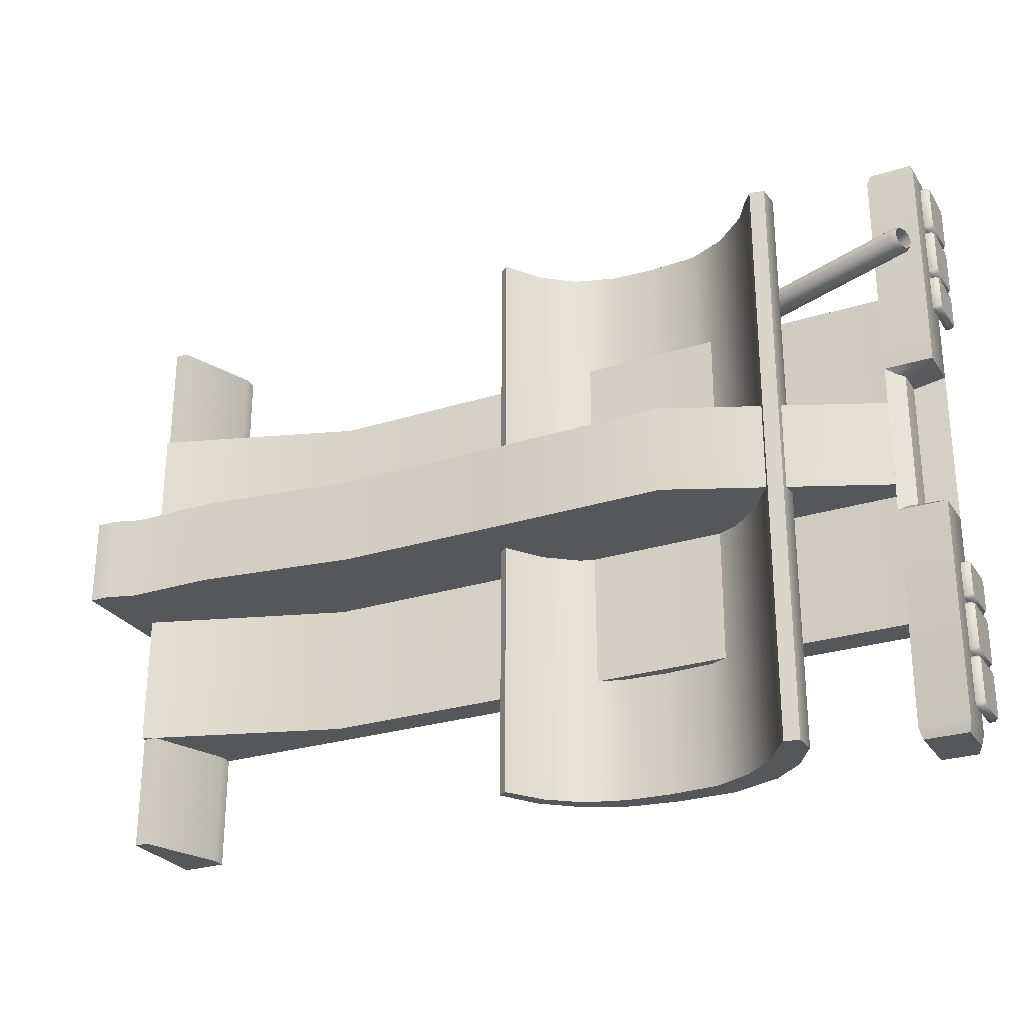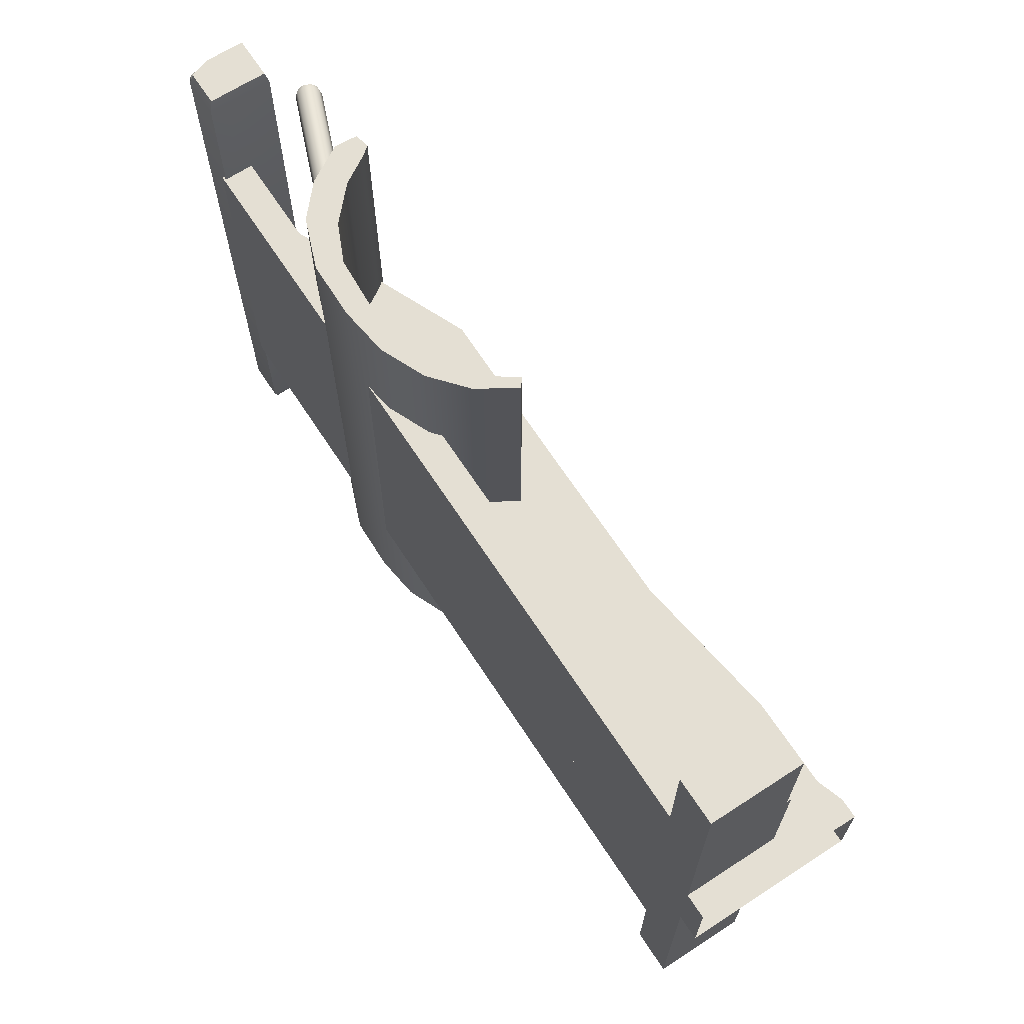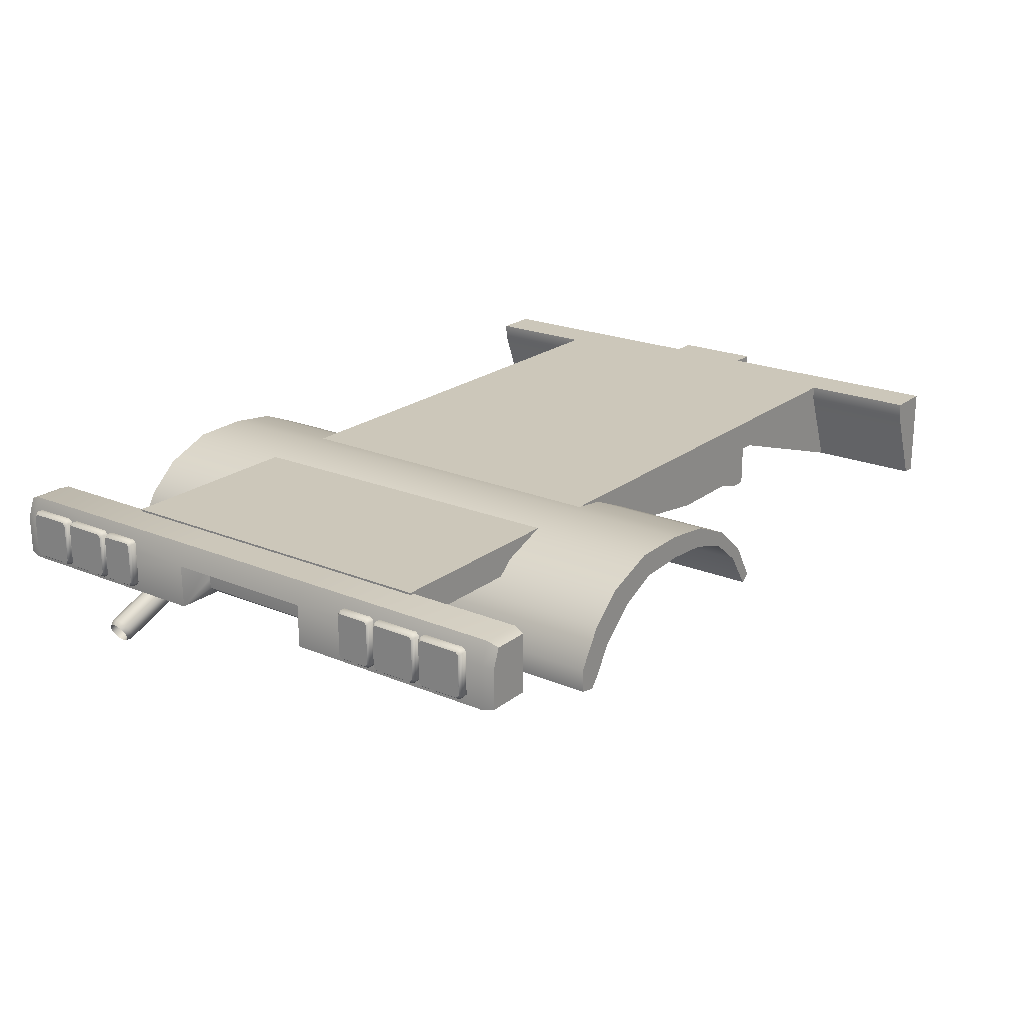
<metadata>
{"format":"obj","ext":"obj","renderer":"f3d","projection":"perspective","resolution":1024,"background":"white","views":[{"elev":-27.1,"azim":-154.0,"up":"+Y"},{"elev":66.4,"azim":56.9,"up":"+Y"},{"elev":21.3,"azim":-53.4,"up":"+Z"}]}
</metadata>
<code>
g
v -2.055 -0.5238 0.2961
v -2.055 -0.5166 0.3032
v -2.055 -0.5166 0.1999
v -2.055 -0.5238 0.2072
v -2.055 -0.4263 0.3032
v -2.055 -0.4263 0.1999
v -2.055 -0.4196 0.2072
v -2.055 -0.4196 0.2961
v -2.055 -0.647 0.2961
v -2.055 -0.6398 0.3032
v -2.055 -0.6398 0.1999
v -2.055 -0.647 0.2072
v -2.055 -0.5495 0.3032
v -2.055 -0.5495 0.1999
v -2.055 -0.5428 0.2072
v -2.055 -0.5428 0.2961
v -2.055 -0.3959 0.3032
v -2.055 -0.3959 0.1999
v -2.055 -0.4013 0.2072
v -2.055 -0.4013 0.2961
v -2.055 -0.3281 0.3032
v -2.055 -0.3281 0.1999
v -2.055 -0.3231 0.2961
v -2.055 -0.3231 0.2072
v -2.055 0.5166 0.3032
v -2.055 0.5166 0.1999
v -2.055 0.5238 0.2072
v -2.055 0.5238 0.2961
v -2.055 0.4263 0.3032
v -2.055 0.4263 0.1999
v -2.055 0.4196 0.2961
v -2.055 0.4196 0.2072
v -2.055 0.6398 0.3032
v -2.055 0.6398 0.1999
v -2.055 0.647 0.2072
v -2.055 0.647 0.2961
v -2.055 0.5495 0.3032
v -2.055 0.5495 0.1999
v -2.055 0.5428 0.2961
v -2.055 0.5428 0.2072
v -2.055 0.3959 0.3032
v -2.055 0.3959 0.1999
v -2.055 0.4013 0.2072
v -2.055 0.4013 0.2961
v -2.055 0.3281 0.3032
v -2.055 0.3281 0.1999
v -2.055 0.3231 0.2961
v -2.055 0.3231 0.2072
g
g baked_flatter
f 2 3 4
f 4 1 2
f 5 6 3
f 3 2 5
f 6 5 8
f 8 7 6
g baked_flatter
f 10 11 12
f 12 9 10
f 13 14 11
f 11 10 13
f 14 13 16
f 16 15 14
g baked_flatter
f 17 18 19
f 19 20 17
f 21 22 18
f 18 17 21
f 22 21 23
f 23 24 22
g baked_flatter
f 26 25 27
f 28 27 25
f 30 29 26
f 25 26 29
f 29 30 31
f 32 31 30
g baked_flatter
f 34 33 35
f 36 35 33
f 38 37 34
f 33 34 37
f 37 38 39
f 40 39 38
g baked_flatter
f 42 41 43
f 44 43 41
f 46 45 42
f 41 42 45
f 45 46 47
f 48 47 46
g
v -2.035 -0.4143 0.2031
v -2.035 -0.5288 0.2031
v -2.049 -0.5288 0.2031
v -2.049 -0.4143 0.2031
v -2.035 -0.4143 0.3008
v -2.035 -0.5288 0.3008
v -2.049 -0.5288 0.3008
v -2.049 -0.4143 0.3008
v -2.035 -0.5209 0.195
v -2.049 -0.5209 0.195
v -2.035 -0.5209 0.3086
v -2.049 -0.5209 0.3086
v -2.035 -0.4216 0.195
v -2.049 -0.4216 0.195
v -2.035 -0.4216 0.3086
v -2.049 -0.4216 0.3086
v -2.055 -0.5238 0.2961
v -2.055 -0.5166 0.3032
v -2.055 -0.5166 0.1999
v -2.055 -0.5238 0.2072
v -2.055 -0.4263 0.3032
v -2.055 -0.4263 0.1999
v -2.055 -0.4196 0.2072
v -2.055 -0.4196 0.2961
v -2.035 -0.5375 0.2031
v -2.035 -0.652 0.2031
v -2.049 -0.652 0.2031
v -2.049 -0.5375 0.2031
v -2.035 -0.5375 0.3008
v -2.035 -0.652 0.3008
v -2.049 -0.652 0.3008
v -2.049 -0.5375 0.3008
v -2.035 -0.6441 0.195
v -2.049 -0.6441 0.195
v -2.035 -0.6441 0.3086
v -2.049 -0.6441 0.3086
v -2.035 -0.5448 0.195
v -2.049 -0.5448 0.195
v -2.035 -0.5448 0.3086
v -2.049 -0.5448 0.3086
v -2.055 -0.647 0.2961
v -2.055 -0.6398 0.3032
v -2.055 -0.6398 0.1999
v -2.055 -0.647 0.2072
v -2.055 -0.5495 0.3032
v -2.055 -0.5495 0.1999
v -2.055 -0.5428 0.2072
v -2.055 -0.5428 0.2961
v -2.035 -0.405 0.3008
v -2.049 -0.405 0.3008
v -2.049 -0.405 0.2031
v -2.035 -0.405 0.2031
v -2.049 -0.3191 0.2031
v -2.049 -0.3191 0.3008
v -2.035 -0.3191 0.3008
v -2.035 -0.3191 0.2031
v -2.049 -0.3991 0.195
v -2.035 -0.3991 0.195
v -2.055 -0.3959 0.3032
v -2.055 -0.3959 0.1999
v -2.055 -0.4013 0.2072
v -2.055 -0.4013 0.2961
v -2.035 -0.3991 0.3086
v -2.049 -0.3991 0.3086
v -2.049 -0.3246 0.195
v -2.035 -0.3246 0.195
v -2.055 -0.3281 0.3032
v -2.055 -0.3281 0.1999
v -2.055 -0.3231 0.2961
v -2.055 -0.3231 0.2072
v -2.035 -0.3246 0.3086
v -2.049 -0.3246 0.3086
v -2.035 0.5288 0.3008
v -2.049 0.5288 0.3008
v -2.049 0.5288 0.2031
v -2.035 0.5288 0.2031
v -2.049 0.4143 0.2031
v -2.049 0.4143 0.3008
v -2.035 0.4143 0.3008
v -2.035 0.4143 0.2031
v -2.049 0.5209 0.195
v -2.035 0.5209 0.195
v -2.055 0.5166 0.3032
v -2.055 0.5166 0.1999
v -2.055 0.5238 0.2072
v -2.055 0.5238 0.2961
v -2.035 0.5209 0.3086
v -2.049 0.5209 0.3086
v -2.049 0.4216 0.195
v -2.035 0.4216 0.195
v -2.055 0.4263 0.3032
v -2.055 0.4263 0.1999
v -2.055 0.4196 0.2961
v -2.055 0.4196 0.2072
v -2.035 0.4216 0.3086
v -2.049 0.4216 0.3086
v -2.035 0.652 0.3008
v -2.049 0.652 0.3008
v -2.049 0.652 0.2031
v -2.035 0.652 0.2031
v -2.049 0.5375 0.2031
v -2.049 0.5375 0.3008
v -2.035 0.5375 0.3008
v -2.035 0.5375 0.2031
v -2.049 0.6441 0.195
v -2.035 0.6441 0.195
v -2.055 0.6398 0.3032
v -2.055 0.6398 0.1999
v -2.055 0.647 0.2072
v -2.055 0.647 0.2961
v -2.035 0.6441 0.3086
v -2.049 0.6441 0.3086
v -2.049 0.5448 0.195
v -2.035 0.5448 0.195
v -2.055 0.5495 0.3032
v -2.055 0.5495 0.1999
v -2.055 0.5428 0.2961
v -2.055 0.5428 0.2072
v -2.035 0.5448 0.3086
v -2.049 0.5448 0.3086
v -2.035 0.405 0.3008
v -2.049 0.405 0.3008
v -2.049 0.405 0.2031
v -2.035 0.405 0.2031
v -2.049 0.3191 0.2031
v -2.049 0.3191 0.3008
v -2.035 0.3191 0.3008
v -2.035 0.3191 0.2031
v -2.049 0.3991 0.195
v -2.035 0.3991 0.195
v -2.055 0.3959 0.3032
v -2.055 0.3959 0.1999
v -2.055 0.4013 0.2072
v -2.055 0.4013 0.2961
v -2.035 0.3991 0.3086
v -2.049 0.3991 0.3086
v -2.049 0.3246 0.195
v -2.035 0.3246 0.195
v -2.055 0.3281 0.3032
v -2.055 0.3281 0.1999
v -2.055 0.3231 0.2961
v -2.055 0.3231 0.2072
v -2.035 0.3246 0.3086
v -2.049 0.3246 0.3086
g
g black_plastic
f 54 55 51
f 51 50 54
f 52 56 53
f 53 49 52
f 58 57 50
f 50 51 58
f 54 59 60
f 60 55 54
f 62 61 57
f 57 58 62
f 61 62 52
f 52 49 61
f 63 64 60
f 60 59 63
f 64 63 53
f 53 56 64
f 60 66 65
f 65 55 60
f 51 68 67
f 67 58 51
f 55 65 68
f 68 51 55
f 69 66 60
f 60 64 69
f 58 67 70
f 70 62 58
f 70 71 52
f 52 62 70
f 72 69 64
f 64 56 72
f 71 72 56
f 56 52 71
f 78 79 75
f 75 74 78
f 76 80 77
f 77 73 76
f 82 81 74
f 74 75 82
f 78 83 84
f 84 79 78
f 86 85 81
f 81 82 86
f 85 86 76
f 76 73 85
f 87 88 84
f 84 83 87
f 88 87 77
f 77 80 88
f 84 90 89
f 89 79 84
f 75 92 91
f 91 82 75
f 79 89 92
f 92 75 79
f 93 90 84
f 84 88 93
f 82 91 94
f 94 86 82
f 94 95 76
f 76 86 94
f 96 93 88
f 88 80 96
f 95 96 80
f 80 76 95
f 97 98 99
f 99 100 97
f 101 102 103
f 103 104 101
f 105 106 100
f 100 99 105
f 97 111 112
f 112 98 97
f 113 114 106
f 106 105 113
f 114 113 101
f 101 104 114
f 119 120 112
f 112 111 119
f 120 119 103
f 103 102 120
f 112 107 110
f 110 98 112
f 99 109 108
f 108 105 99
f 98 110 109
f 109 99 98
f 115 107 112
f 112 120 115
f 105 108 116
f 116 113 105
f 116 118 101
f 101 113 116
f 117 115 120
f 120 102 117
f 118 117 102
f 102 101 118
f 122 121 123
f 124 123 121
f 126 125 127
f 128 127 125
f 130 129 124
f 123 124 129
f 135 121 136
f 122 136 121
f 138 137 130
f 129 130 137
f 137 138 125
f 128 125 138
f 144 143 136
f 135 136 143
f 143 144 127
f 126 127 144
f 131 136 134
f 122 134 136
f 133 123 132
f 129 132 123
f 134 122 133
f 123 133 122
f 131 139 136
f 144 136 139
f 132 129 140
f 137 140 129
f 142 140 125
f 137 125 140
f 139 141 144
f 126 144 141
f 141 142 126
f 125 126 142
f 146 145 147
f 148 147 145
f 150 149 151
f 152 151 149
f 154 153 148
f 147 148 153
f 159 145 160
f 146 160 145
f 162 161 154
f 153 154 161
f 161 162 149
f 152 149 162
f 168 167 160
f 159 160 167
f 167 168 151
f 150 151 168
f 155 160 158
f 146 158 160
f 157 147 156
f 153 156 147
f 158 146 157
f 147 157 146
f 155 163 160
f 168 160 163
f 156 153 164
f 161 164 153
f 166 164 149
f 161 149 164
f 163 165 168
f 150 168 165
f 165 166 150
f 149 150 166
f 170 169 171
f 172 171 169
f 174 173 175
f 176 175 173
f 178 177 172
f 171 172 177
f 183 169 184
f 170 184 169
f 186 185 178
f 177 178 185
f 185 186 173
f 176 173 186
f 192 191 184
f 183 184 191
f 191 192 175
f 174 175 192
f 179 184 182
f 170 182 184
f 181 171 180
f 177 180 171
f 182 170 181
f 171 181 170
f 179 187 184
f 192 184 187
f 180 177 188
f 185 188 177
f 190 188 173
f 185 173 188
f 187 189 192
f 174 192 189
f 189 190 174
f 173 174 190
g
v -1.925 -0.1038 0.3287
v -1.925 -0.1038 0.2041
v -0.05634 -0.1038 -0.05543
v -1.017 -0.1038 -0.003523
v -0.5235 -0.1038 0.04838
v -0.6273 -0.1038 -0.003524
v -0.264 -0.1038 -0.05543
v -1.432 -0.1038 -0.006901
v -1.925 0.1038 0.3287
v -1.925 0.1038 0.2041
v -0.05634 0.1038 -0.05543
v -1.017 0.1038 -0.003523
v -0.5235 0.1038 0.04838
v -0.6273 0.1038 -0.003524
v -0.264 0.1038 -0.05543
v -1.432 0.1038 -0.006901
v -1.621 0.4199 0.2309
v -1.618 0.4382 0.2255
v -1.611 0.4495 0.2114
v -1.603 0.4495 0.1939
v -1.597 0.4382 0.1797
v -1.594 0.4199 0.1743
v -1.597 0.4015 0.1797
v -1.603 0.3902 0.1939
v -1.611 0.3902 0.2114
v -1.618 0.4015 0.2255
v -2.023 0.4199 0.07297
v -2.02 0.4382 0.06756
v -2.014 0.4495 0.05342
v -2.005 0.4495 0.03594
v -1.999 0.4382 0.0218
v -1.996 0.4199 0.0164
v -1.999 0.4015 0.0218
v -2.005 0.3902 0.03594
v -2.014 0.3902 0.05342
v -2.02 0.4015 0.06756
v -2.032 0.4199 0.0623
v -2.03 0.405 0.05792
v -2.024 0.3958 0.04645
v -2.018 0.3958 0.03227
v -2.012 0.405 0.02079
v -2.01 0.4199 0.01641
v -2.012 0.4347 0.02079
v -2.018 0.4439 0.03227
v -2.024 0.4439 0.04645
v -2.03 0.4347 0.05792
v -1.968 0.4199 0.0876
v -1.966 0.4084 0.08422
v -1.962 0.4013 0.07539
v -1.957 0.4013 0.06446
v -1.953 0.4084 0.05563
v -1.951 0.4199 0.05225
v -1.953 0.4313 0.05563
v -1.957 0.4384 0.06446
v -1.962 0.4384 0.07539
v -1.966 0.4313 0.08422
v -1.689 0.6846 0.08704
v -1.654 0.6846 0.0805
v -1.636 0.6846 0.1042
v -1.692 0.6846 0.1398
v -1.052 0.6846 0.1897
v -0.9959 0.6846 0.108
v -0.976 0.6846 0.123
v -1.028 0.6846 0.2085
v -1.124 0.6846 0.247
v -1.109 0.6846 0.2763
v -1.218 0.6846 0.2758
v -1.211 0.6846 0.3198
v -1.32 0.6846 0.2826
v -1.323 0.6846 0.3348
v -1.433 0.6846 0.276
v -1.453 0.6846 0.3324
v -1.52 0.6846 0.2364
v -1.568 0.6846 0.2889
v -1.597 0.6846 0.1666
v -1.64 0.6846 0.2253
v -1.689 -0.7056 0.08494
v -1.654 -0.7056 0.0784
v -1.636 -0.7056 0.1021
v -1.692 -0.7056 0.1377
v -1.052 -0.7056 0.1876
v -0.9959 -0.7056 0.1059
v -0.976 -0.7056 0.1209
v -1.028 -0.7056 0.2064
v -1.124 -0.7056 0.2449
v -1.109 -0.7056 0.2742
v -1.218 -0.7056 0.2737
v -1.211 -0.7056 0.3177
v -1.32 -0.7056 0.2805
v -1.323 -0.7056 0.3327
v -1.433 -0.7056 0.2739
v -1.453 -0.7056 0.3303
v -1.52 -0.7056 0.2343
v -1.568 -0.7056 0.2868
v -1.597 -0.7056 0.1645
v -1.64 -0.7056 0.2232
v -1.925 -0.4153 0.3287
v -1.925 -0.4153 0.256
v -0.4716 -0.4153 0.256
v -0.004431 -0.4153 0.3287
v -0.00443 -0.4153 0.1003
v -1.925 0.4153 0.3287
v -1.925 0.4153 0.256
v -0.4716 0.4153 0.256
v -0.004431 0.4153 0.3287
v -0.00443 0.4153 0.1003
v -0.00443 -0.6852 0.3287
v -0.1082 -0.6852 0.3287
v -0.1082 -0.6852 0.2975
v -0.004431 -0.6852 0.1107
v -0.03558 -0.6852 0.1107
v -0.004431 0.6852 0.3287
v -0.1082 0.6852 0.3287
v -0.1082 0.6852 0.2975
v -0.004431 0.6852 0.1107
v -0.03558 0.6852 0.1107
v -1.923 0.712 0.1804
v -2.021 0.712 0.1804
v -1.923 0.712 0.3149
v -2.005 0.712 0.3149
v -1.916 0.1794 0.1749
v -2.027 0.1794 0.1749
v -1.916 0.179 0.3244
v -2.009 0.179 0.3244
v -1.916 0.6863 0.1744
v -2.027 0.6863 0.1744
v -1.916 0.6863 0.3238
v -2.009 0.6863 0.3238
v -1.923 0.712 0.2685
v -2.022 0.712 0.2701
v -1.916 0.1804 0.2728
v -2.028 0.1804 0.2746
v -1.916 0.6861 0.2728
v -2.028 0.6861 0.2746
v -1.936 0.168 0.1867
v -1.955 0.1625 0.2007
v -1.957 0.1625 0.2235
v -1.956 0.1628 0.2658
v -1.923 -0.712 0.1804
v -2.021 -0.712 0.1804
v -1.923 -0.712 0.3149
v -2.005 -0.712 0.3149
v -1.916 -0.1794 0.1749
v -2.027 -0.1794 0.1749
v -1.916 -0.179 0.3244
v -2.009 -0.179 0.3244
v -1.916 -0.6863 0.1744
v -2.027 -0.6863 0.1744
v -1.916 -0.6863 0.3238
v -2.009 -0.6863 0.3238
v -1.923 -0.712 0.2685
v -2.022 -0.712 0.2701
v -1.916 -0.1804 0.2728
v -2.028 -0.1804 0.2746
v -1.916 -0.6861 0.2728
v -2.028 -0.6861 0.2746
v -1.936 -0.168 0.1867
v -1.955 -0.1625 0.2007
v -1.957 -0.1625 0.2235
v -1.956 -0.1628 0.2658
v 0.006648 -0.1038 0.3287
v 0.006648 -0.1038 0.1201
v 0.006648 -0.1038 -0.07643
v 0.006648 0.1038 0.3287
v 0.006648 0.1038 0.1201
v 0.006648 0.1038 -0.07643
v 0.05257 -0.1038 -0.07643
v 0.05257 -0.1038 0.1201
v 0.05257 0.1038 0.3287
v 0.05257 0.1038 0.1201
v 0.05257 -0.1038 0.3287
v 0.05257 0.1038 -0.07643
g
g underbody
f 196 198 197
f 197 198 199
f 195 355 354
f 195 354 197
f 199 195 197
f 354 194 197
f 196 197 194
f 194 200 196
f 201 356 357
f 357 202 201
f 206 204 205
f 206 205 207
f 205 204 202
f 208 202 204
f 353 356 201
f 201 193 353
f 194 193 201
f 201 202 194
f 200 194 202
f 202 208 200
f 196 200 208
f 208 204 196
f 198 196 204
f 204 206 198
f 199 198 206
f 206 207 199
f 195 199 207
f 207 203 195
g chrome
f 220 219 209
f 209 210 220
f 221 220 210
f 210 211 221
f 222 221 211
f 211 212 222
f 223 222 212
f 212 213 223
f 224 223 213
f 213 214 224
f 215 225 224
f 224 214 215
f 216 226 225
f 225 215 216
f 217 227 226
f 226 216 217
f 218 228 227
f 227 217 218
f 209 219 228
f 228 218 209
f 229 219 220
f 220 238 229
f 228 219 229
f 229 230 228
f 227 228 230
f 230 231 227
f 226 227 231
f 231 232 226
f 225 226 232
f 232 233 225
f 225 233 234
f 234 224 225
f 234 235 223
f 223 224 234
f 236 222 223
f 223 235 236
f 237 221 222
f 222 236 237
f 238 220 221
f 221 237 238
f 230 229 239
f 239 240 230
f 230 240 241
f 241 231 230
f 231 241 242
f 242 232 231
f 232 242 243
f 243 233 232
f 233 243 244
f 244 234 233
f 244 245 235
f 235 234 244
f 245 246 236
f 236 235 245
f 246 247 237
f 237 236 246
f 247 248 238
f 238 237 247
f 239 229 238
f 238 248 239
g fender
f 272 252 249
f 249 269 272
f 269 249 250
f 250 270 269
f 250 251 271
f 271 270 250
f 273 253 254
f 254 274 273
f 254 255 275
f 275 274 254
f 255 256 276
f 276 275 255
f 277 257 253
f 253 273 277
f 256 258 278
f 278 276 256
f 279 259 257
f 257 277 279
f 258 260 280
f 280 278 258
f 281 261 259
f 259 279 281
f 260 262 282
f 282 280 260
f 263 261 281
f 281 283 263
f 282 262 264
f 264 284 282
f 265 263 283
f 283 285 265
f 284 264 266
f 266 286 284
f 267 265 285
f 285 287 267
f 286 266 268
f 268 288 286
f 251 267 287
f 287 271 251
f 288 268 252
f 252 272 288
f 252 251 250
f 250 249 252
f 270 271 272
f 272 269 270
f 256 255 254
f 254 253 256
f 274 275 276
f 276 273 274
f 258 256 253
f 253 257 258
f 273 276 278
f 278 277 273
f 260 258 257
f 257 259 260
f 277 278 280
f 280 279 277
f 262 260 259
f 259 261 262
f 279 280 282
f 282 281 279
f 264 262 261
f 261 263 264
f 281 282 284
f 284 283 281
f 266 264 263
f 263 265 266
f 283 284 286
f 286 285 283
f 268 266 265
f 265 267 268
f 285 286 288
f 288 287 285
f 252 268 267
f 267 251 252
f 287 288 272
f 272 271 287
g underbody
f 289 290 291
f 291 292 289
f 292 291 293
f 296 295 294
f 294 297 296
f 296 297 298
f 290 289 294
f 294 295 290
f 291 290 295
f 295 296 291
f 293 291 296
f 296 298 293
f 292 293 298
f 298 297 292
f 289 292 297
f 297 294 289
f 299 300 301
f 301 302 299
f 302 301 303
f 306 305 304
f 304 307 306
f 306 307 308
f 300 299 304
f 304 305 300
f 301 300 305
f 305 306 301
f 303 301 306
f 306 308 303
f 302 303 308
f 308 307 302
f 299 302 307
f 307 304 299
g bumper
f 318 317 313
f 313 314 318
f 317 318 310
f 310 309 317
f 319 320 316
f 316 315 319
f 320 319 311
f 311 312 320
f 322 321 309
f 309 310 322
f 321 325 317
f 317 309 321
f 325 323 313
f 313 317 325
f 324 326 318
f 318 314 324
f 326 322 310
f 310 318 326
f 327 328 314
f 314 313 327
f 330 324 314
f 314 329 330
f 329 314 328
f 320 326 324
f 324 316 320
f 312 322 326
f 326 320 312
f 311 321 322
f 322 312 311
f 319 325 321
f 321 311 319
f 315 323 325
f 325 319 315
f 335 339 340
f 340 336 335
f 332 340 339
f 339 331 332
f 338 342 341
f 341 337 338
f 333 341 342
f 342 334 333
f 331 343 344
f 344 332 331
f 339 347 343
f 343 331 339
f 335 345 347
f 347 339 335
f 340 348 346
f 346 336 340
f 332 344 348
f 348 340 332
f 336 350 349
f 349 335 336
f 336 346 352
f 352 351 336
f 336 351 350
f 346 348 342
f 342 338 346
f 348 344 334
f 334 342 348
f 344 343 333
f 333 334 344
f 343 347 341
f 341 333 343
f 347 345 337
f 337 341 347
f 316 324 346
f 346 338 316
f 324 330 352
f 352 346 324
f 330 329 351
f 351 352 330
f 329 328 350
f 350 351 329
f 328 327 349
f 349 350 328
f 327 313 335
f 335 349 327
f 313 323 345
f 345 335 313
f 323 315 337
f 337 345 323
f 315 316 338
f 338 337 315
g underbody
f 193 194 354
f 354 353 193
f 207 205 357
f 203 207 357
f 358 203 357
f 205 202 357
f 195 203 358
f 358 355 195
f 359 360 354
f 354 355 359
f 361 362 357
f 357 356 361
f 363 361 356
f 356 353 363
f 360 363 353
f 353 354 360
f 362 364 358
f 358 357 362
f 364 359 355
f 355 358 364
g fender
f 244 243 242
f 244 242 241
f 244 241 240
f 244 240 239
f 244 239 248
f 244 248 247
f 244 247 246
f 244 246 245

</code>
